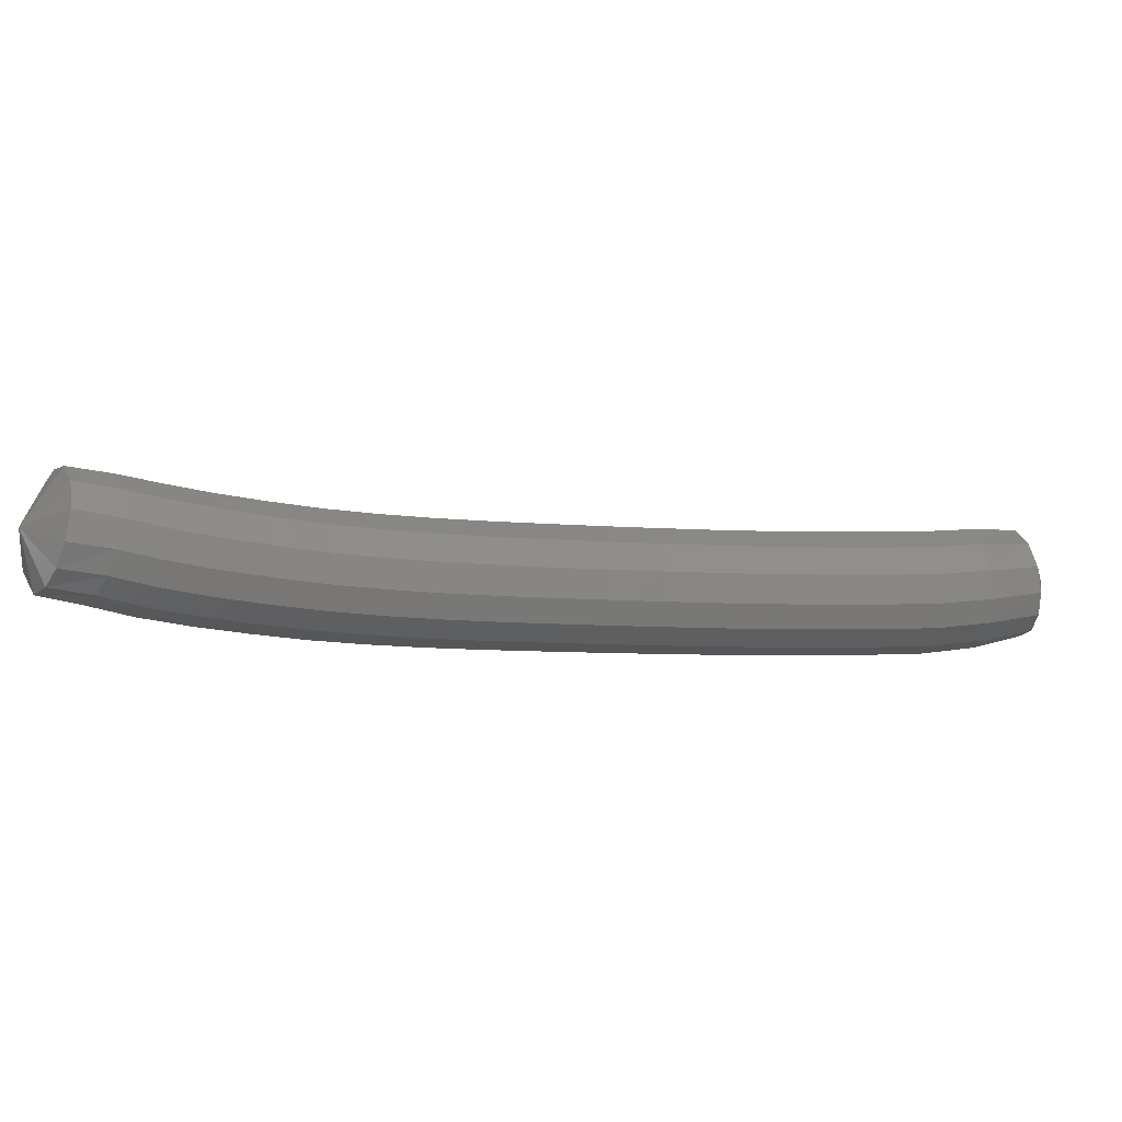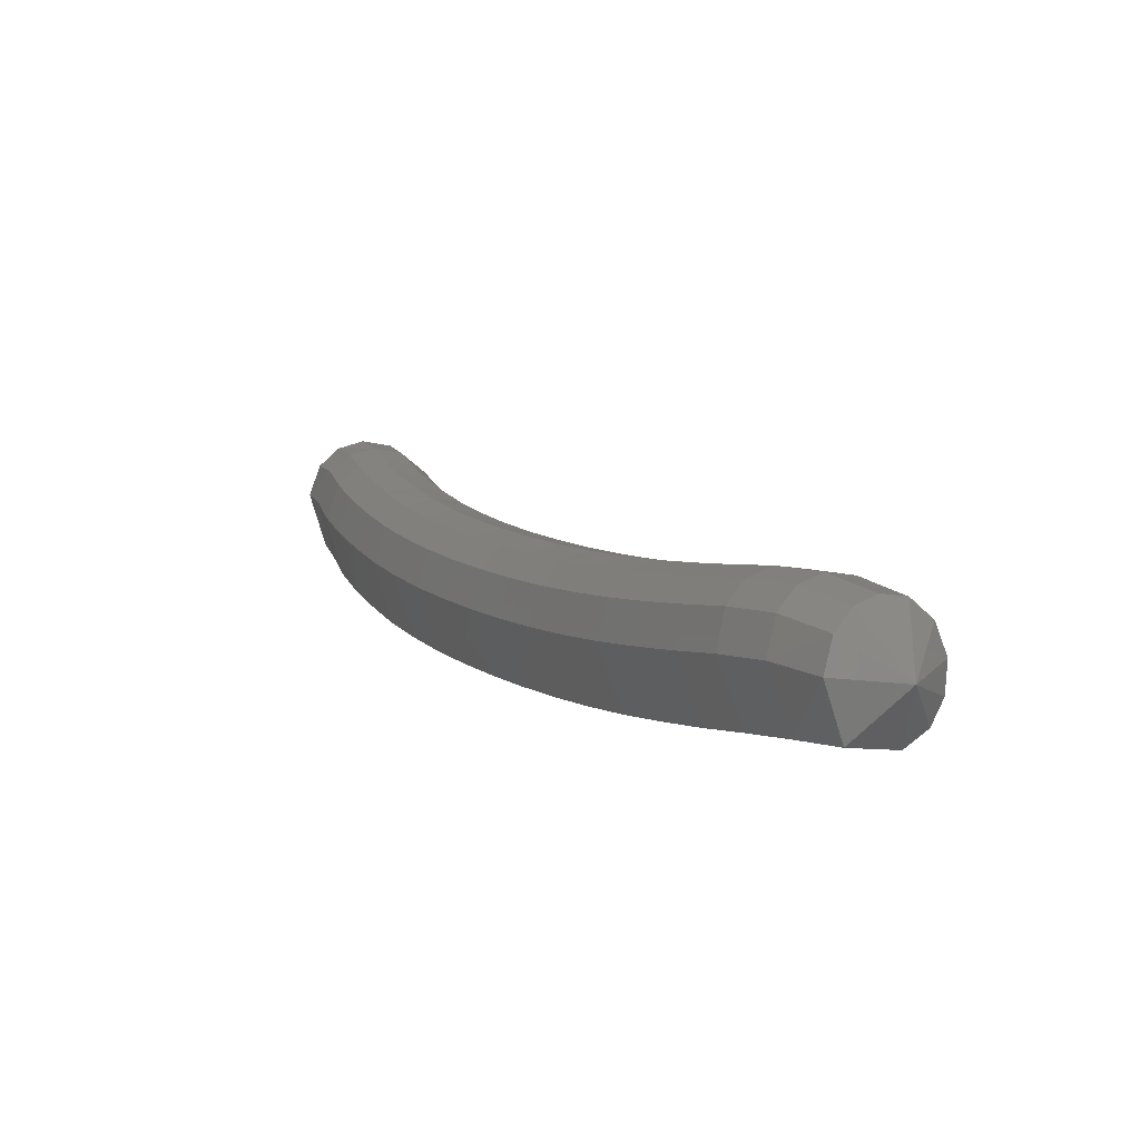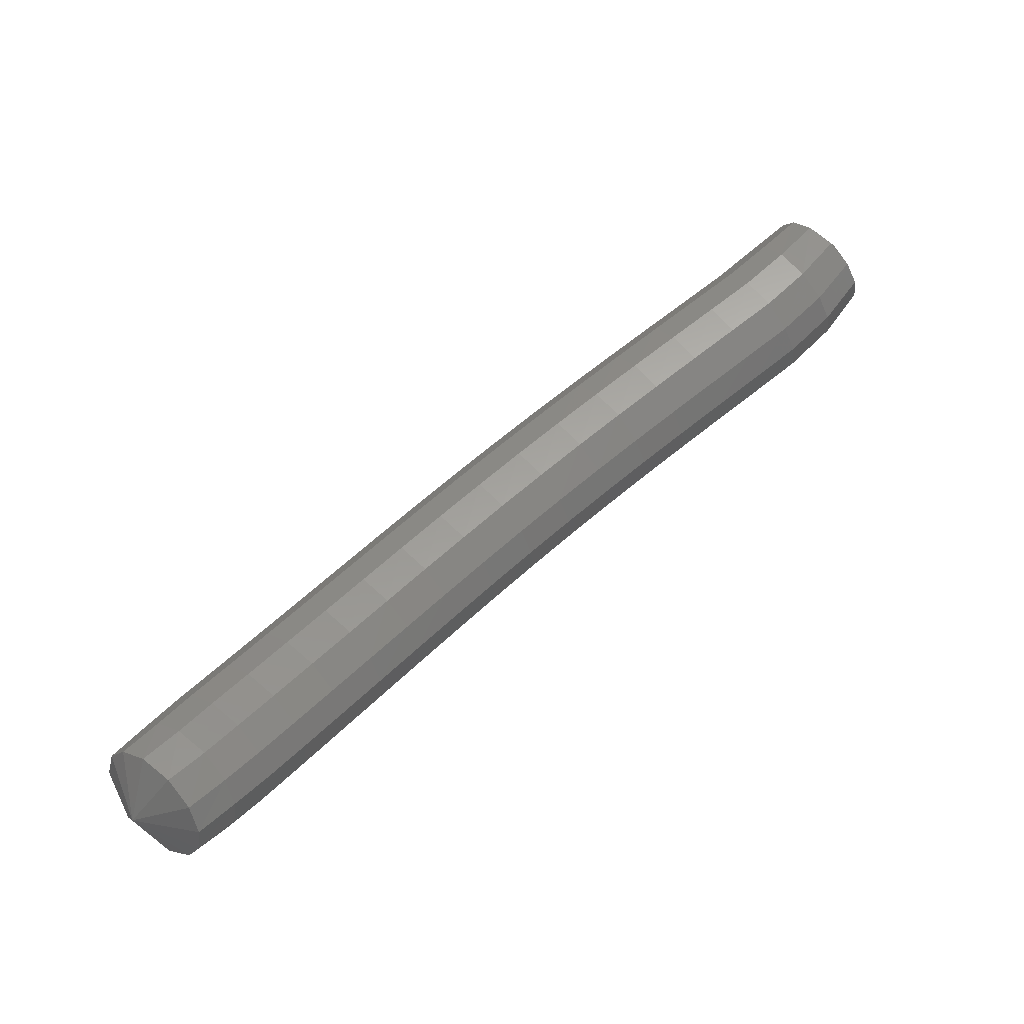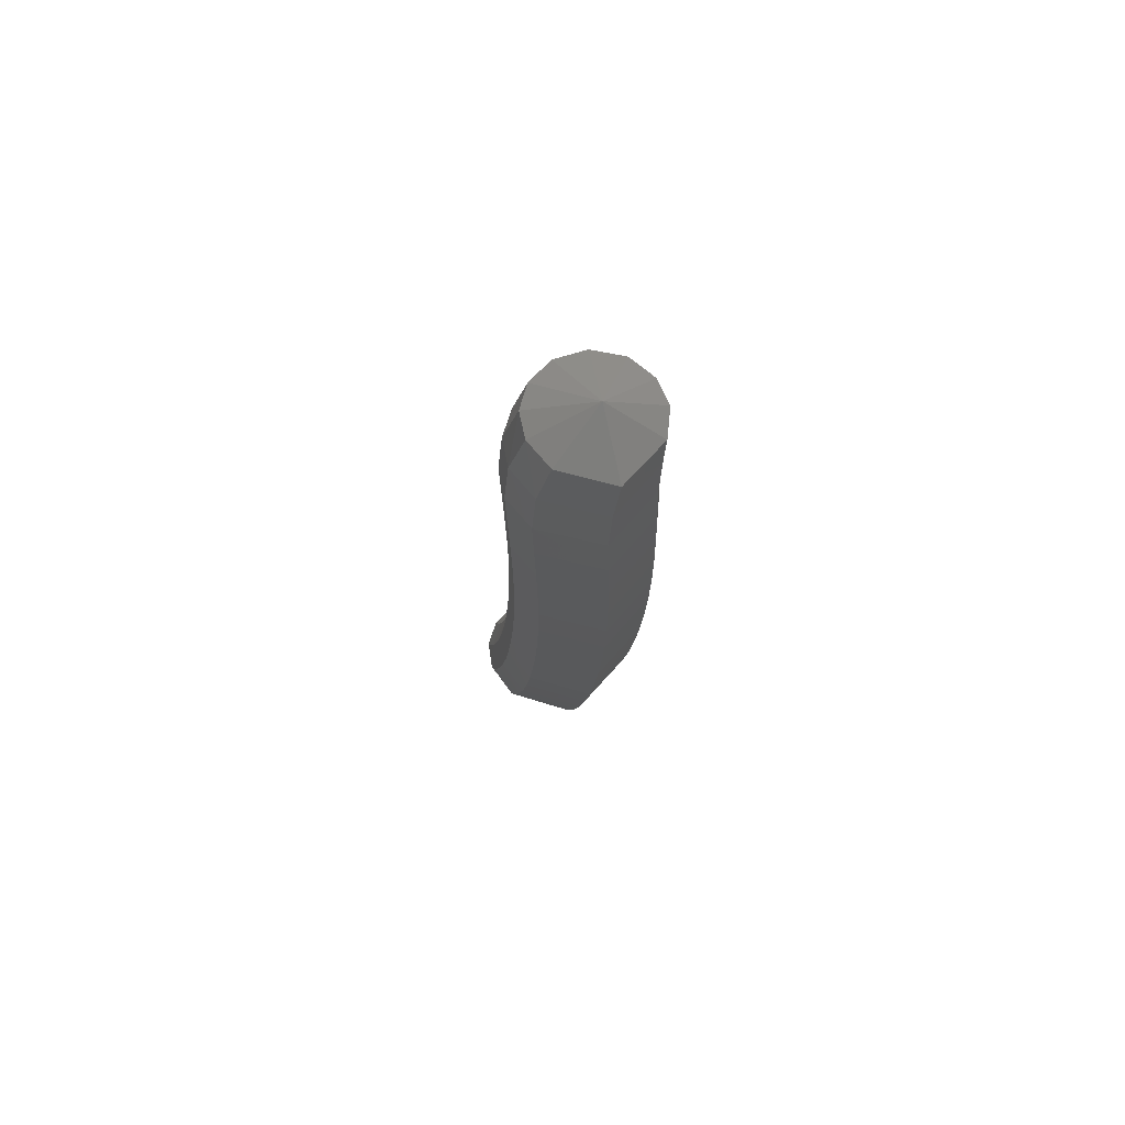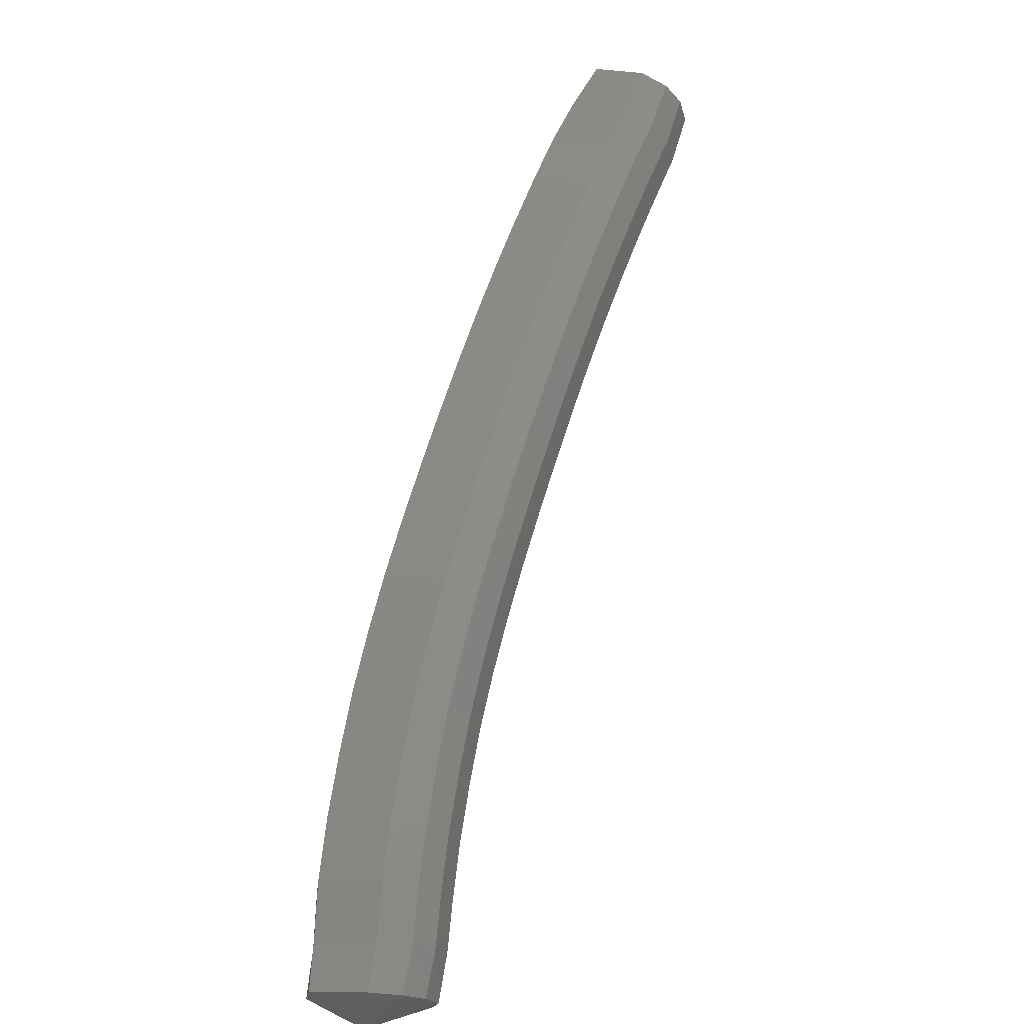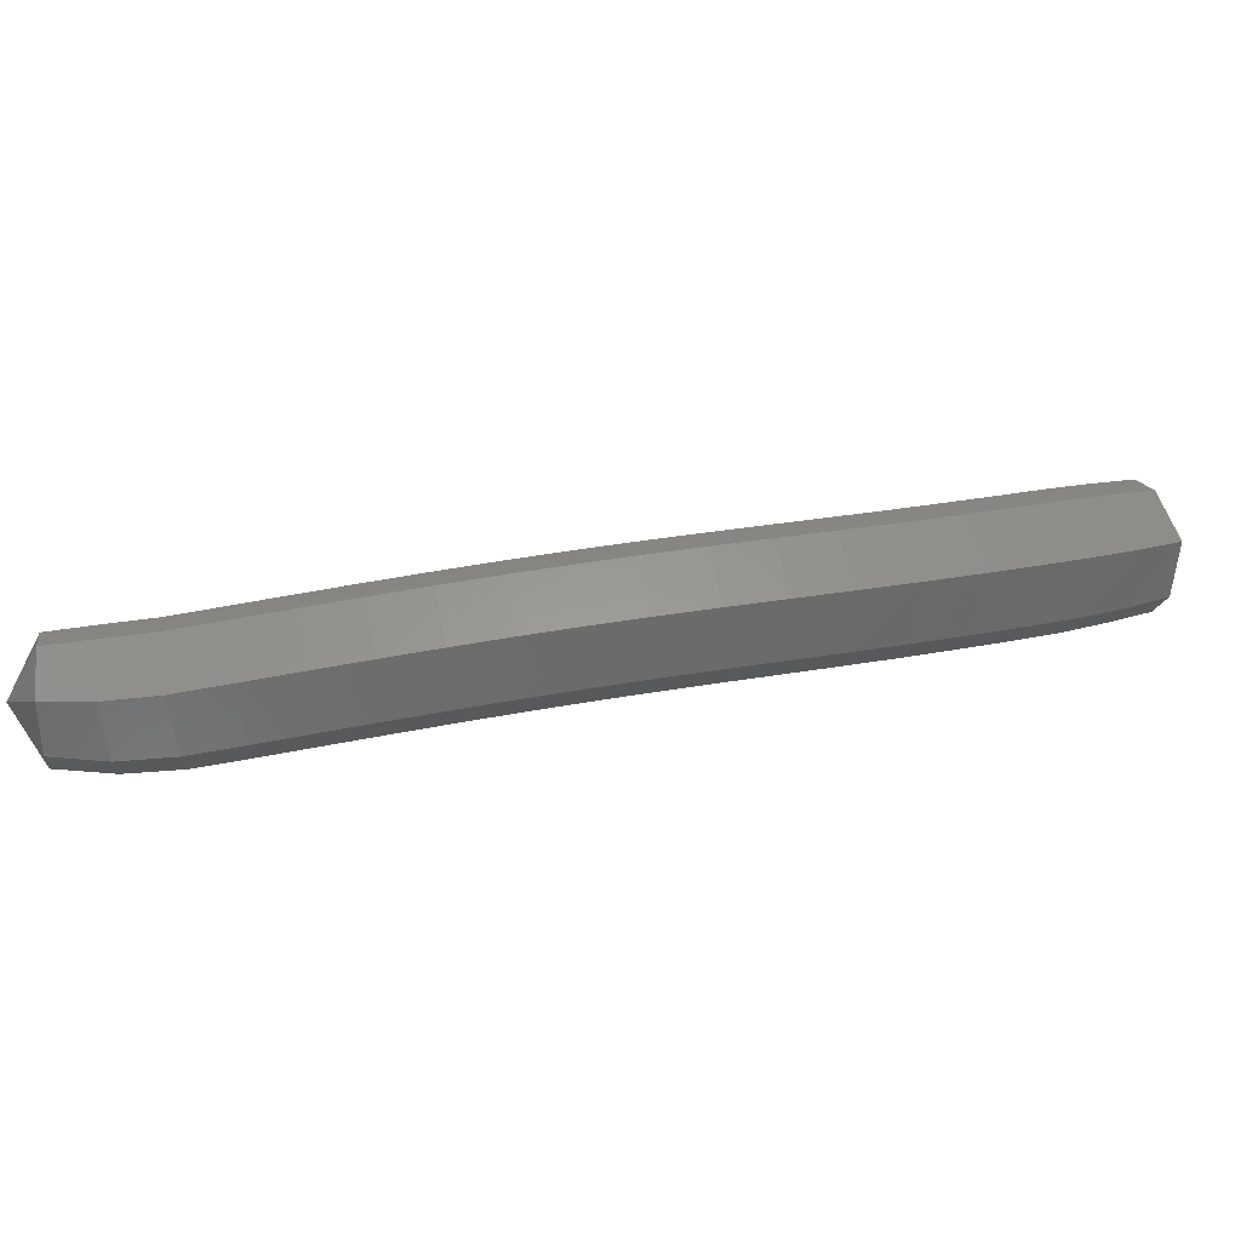
<metadata>
{"format":"stl","ext":"stl","renderer":"f3d","projection":"perspective","resolution":1024,"background":"white","views":[{"elev":36.0,"azim":-52.2,"up":"+Y"},{"elev":52.2,"azim":40.0,"up":"+Z"},{"elev":74.4,"azim":-82.0,"up":"+Y"},{"elev":-25.7,"azim":48.2,"up":"+Y"},{"elev":-77.2,"azim":54.4,"up":"+Z"},{"elev":-71.4,"azim":145.2,"up":"+Y"}]}
</metadata>
<code>
# stl→obj: 211 verts, 440 faces
v 80.18 45.49 285.2
v 79.99 44.97 284.9
v 79.68 45.09 285.3
v 79.57 44.97 284.6
v 79.18 45.12 285
v 79.14 45 284.2
v 78.72 45.15 284.7
v 78.72 45.05 283.8
v 78.31 45.21 284.3
v 78.28 45.12 283.4
v 77.87 45.28 283.9
v 77.84 45.2 283
v 77.44 45.36 283.5
v 77.4 45.29 282.6
v 77.01 45.45 283.1
v 76.95 45.39 282.2
v 76.57 45.55 282.7
v 76.5 45.51 281.9
v 76.13 45.66 282.3
v 76.05 45.62 281.5
v 75.68 45.78 282
v 75.59 45.75 281.1
v 75.23 45.9 281.6
v 75.13 45.89 280.8
v 74.78 46.04 281.3
v 74.67 46.04 280.4
v 74.33 46.19 280.9
v 74.22 46.21 280.1
v 73.89 46.36 280.6
v 73.77 46.41 279.7
v 73.44 46.55 280.3
v 73.32 46.62 279.4
v 73 46.76 279.9
v 72.89 46.84 279.1
v 72.59 46.98 279.6
v 72.52 47.08 278.8
v 72.23 47.22 279.4
v 72.19 47.27 278.6
v 71.91 47.39 279.1
v 72.11 47.9 278.8
v 79.57 45.32 285.5
v 79.05 45.39 285.2
v 78.59 45.43 284.9
v 78.17 45.48 284.5
v 77.75 45.55 284.1
v 77.32 45.63 283.7
v 76.89 45.72 283.3
v 76.46 45.82 282.9
v 76.02 45.93 282.6
v 75.58 46.05 282.2
v 75.14 46.17 281.8
v 74.7 46.31 281.5
v 74.26 46.46 281.1
v 73.82 46.62 280.8
v 73.38 46.81 280.5
v 72.95 47.02 280.2
v 72.55 47.23 279.9
v 72.2 47.46 279.6
v 71.87 47.61 279.3
v 79.56 45.56 285.5
v 79.04 45.65 285.3
v 78.57 45.7 284.9
v 78.16 45.75 284.5
v 77.74 45.82 284.1
v 77.31 45.9 283.7
v 76.89 45.99 283.4
v 76.46 46.09 283
v 76.03 46.2 282.6
v 75.59 46.31 282.3
v 75.15 46.44 281.9
v 74.72 46.57 281.6
v 74.28 46.72 281.2
v 73.85 46.88 280.9
v 73.43 47.07 280.6
v 73 47.27 280.3
v 72.61 47.48 280
v 72.27 47.69 279.7
v 71.93 47.84 279.5
v 79.62 45.8 285.5
v 79.1 45.89 285.2
v 78.64 45.95 284.9
v 78.23 46 284.5
v 77.81 46.07 284.1
v 77.39 46.15 283.7
v 76.97 46.24 283.3
v 76.55 46.34 283
v 76.12 46.44 282.6
v 75.68 46.56 282.2
v 75.25 46.68 281.9
v 74.81 46.82 281.5
v 74.38 46.96 281.2
v 73.96 47.12 280.9
v 73.54 47.31 280.6
v 73.12 47.5 280.3
v 72.74 47.71 280
v 72.4 47.91 279.7
v 72.07 48.07 279.5
v 79.75 46 285.4
v 79.24 46.11 285.1
v 78.79 46.17 284.7
v 78.39 46.22 284.4
v 77.97 46.29 284
v 77.55 46.37 283.6
v 77.13 46.46 283.2
v 76.71 46.56 282.8
v 76.28 46.66 282.5
v 75.85 46.78 282.1
v 75.41 46.9 281.8
v 74.98 47.03 281.4
v 74.55 47.18 281.1
v 74.14 47.34 280.8
v 73.72 47.52 280.5
v 73.31 47.71 280.2
v 72.94 47.91 279.9
v 72.6 48.11 279.6
v 72.27 48.27 279.4
v 79.93 46.1 285.1
v 79.46 46.22 284.9
v 79.02 46.28 284.5
v 78.62 46.34 284.1
v 78.2 46.4 283.7
v 77.78 46.48 283.4
v 77.36 46.57 283
v 76.94 46.67 282.6
v 76.5 46.77 282.2
v 76.07 46.89 281.9
v 75.63 47.01 281.5
v 75.2 47.14 281.2
v 74.77 47.28 280.8
v 74.36 47.44 280.5
v 73.95 47.62 280.2
v 73.53 47.82 279.9
v 73.16 48.01 279.7
v 72.82 48.2 279.4
v 72.49 48.36 279.1
v 80.11 46.06 284.9
v 79.68 46.17 284.6
v 79.26 46.23 284.2
v 78.86 46.28 283.9
v 78.44 46.35 283.5
v 78.01 46.43 283.1
v 77.59 46.52 282.7
v 77.16 46.61 282.3
v 76.72 46.72 282
v 76.28 46.84 281.6
v 75.84 46.96 281.2
v 75.41 47.09 280.9
v 74.98 47.23 280.6
v 74.56 47.39 280.2
v 74.14 47.57 279.9
v 73.73 47.77 279.6
v 73.35 47.96 279.4
v 73 48.16 279.1
v 72.66 48.31 278.8
v 80.23 45.88 284.7
v 79.83 45.99 284.4
v 79.42 46.04 284
v 79.01 46.09 283.7
v 78.59 46.16 283.3
v 78.16 46.24 282.9
v 77.73 46.33 282.5
v 77.3 46.43 282.1
v 76.86 46.53 281.7
v 76.41 46.65 281.4
v 75.97 46.77 281
v 75.52 46.9 280.7
v 75.09 47.05 280.3
v 74.66 47.21 280
v 74.24 47.39 279.7
v 73.82 47.59 279.4
v 73.43 47.79 279.1
v 73.07 47.99 278.9
v 72.73 48.14 278.6
v 80.27 45.66 284.6
v 79.89 45.74 284.3
v 79.49 45.79 283.9
v 79.08 45.84 283.6
v 78.65 45.91 283.2
v 78.22 45.99 282.8
v 77.78 46.08 282.4
v 77.35 46.18 282
v 76.9 46.29 281.6
v 76.45 46.4 281.2
v 76 46.53 280.9
v 75.55 46.66 280.5
v 75.11 46.81 280.2
v 74.67 46.97 279.9
v 74.24 47.15 279.5
v 73.81 47.35 279.2
v 73.42 47.56 278.9
v 73.05 47.77 278.7
v 72.7 47.92 278.5
v 80.23 45.37 284.6
v 79.86 45.43 284.3
v 79.45 45.46 283.9
v 79.03 45.52 283.6
v 78.6 45.59 283.2
v 78.17 45.67 282.8
v 77.73 45.76 282.4
v 77.28 45.86 282
v 76.84 45.97 281.6
v 76.38 46.08 281.2
v 75.93 46.21 280.9
v 75.47 46.34 280.5
v 75.02 46.49 280.2
v 74.58 46.66 279.8
v 74.14 46.85 279.5
v 73.7 47.05 279.2
v 73.29 47.27 278.9
v 72.92 47.49 278.6
v 72.57 47.65 278.4
f 1 1 2
f 2 1 3
f 2 3 4
f 4 3 5
f 4 5 6
f 6 5 7
f 6 7 8
f 8 7 9
f 8 9 10
f 10 9 11
f 10 11 12
f 12 11 13
f 12 13 14
f 14 13 15
f 14 15 16
f 16 15 17
f 16 17 18
f 18 17 19
f 18 19 20
f 20 19 21
f 20 21 22
f 22 21 23
f 22 23 24
f 24 23 25
f 24 25 26
f 26 25 27
f 26 27 28
f 28 27 29
f 28 29 30
f 30 29 31
f 30 31 32
f 32 31 33
f 32 33 34
f 34 33 35
f 34 35 36
f 36 35 37
f 36 37 38
f 38 37 39
f 38 39 40
f 40 39 40
f 1 1 3
f 3 1 41
f 3 41 5
f 5 41 42
f 5 42 7
f 7 42 43
f 7 43 9
f 9 43 44
f 9 44 11
f 11 44 45
f 11 45 13
f 13 45 46
f 13 46 15
f 15 46 47
f 15 47 17
f 17 47 48
f 17 48 19
f 19 48 49
f 19 49 21
f 21 49 50
f 21 50 23
f 23 50 51
f 23 51 25
f 25 51 52
f 25 52 27
f 27 52 53
f 27 53 29
f 29 53 54
f 29 54 31
f 31 54 55
f 31 55 33
f 33 55 56
f 33 56 35
f 35 56 57
f 35 57 37
f 37 57 58
f 37 58 39
f 39 58 59
f 39 59 40
f 40 59 40
f 1 1 41
f 41 1 60
f 41 60 42
f 42 60 61
f 42 61 43
f 43 61 62
f 43 62 44
f 44 62 63
f 44 63 45
f 45 63 64
f 45 64 46
f 46 64 65
f 46 65 47
f 47 65 66
f 47 66 48
f 48 66 67
f 48 67 49
f 49 67 68
f 49 68 50
f 50 68 69
f 50 69 51
f 51 69 70
f 51 70 52
f 52 70 71
f 52 71 53
f 53 71 72
f 53 72 54
f 54 72 73
f 54 73 55
f 55 73 74
f 55 74 56
f 56 74 75
f 56 75 57
f 57 75 76
f 57 76 58
f 58 76 77
f 58 77 59
f 59 77 78
f 59 78 40
f 40 78 40
f 1 1 60
f 60 1 79
f 60 79 61
f 61 79 80
f 61 80 62
f 62 80 81
f 62 81 63
f 63 81 82
f 63 82 64
f 64 82 83
f 64 83 65
f 65 83 84
f 65 84 66
f 66 84 85
f 66 85 67
f 67 85 86
f 67 86 68
f 68 86 87
f 68 87 69
f 69 87 88
f 69 88 70
f 70 88 89
f 70 89 71
f 71 89 90
f 71 90 72
f 72 90 91
f 72 91 73
f 73 91 92
f 73 92 74
f 74 92 93
f 74 93 75
f 75 93 94
f 75 94 76
f 76 94 95
f 76 95 77
f 77 95 96
f 77 96 78
f 78 96 97
f 78 97 40
f 40 97 40
f 1 1 79
f 79 1 98
f 79 98 80
f 80 98 99
f 80 99 81
f 81 99 100
f 81 100 82
f 82 100 101
f 82 101 83
f 83 101 102
f 83 102 84
f 84 102 103
f 84 103 85
f 85 103 104
f 85 104 86
f 86 104 105
f 86 105 87
f 87 105 106
f 87 106 88
f 88 106 107
f 88 107 89
f 89 107 108
f 89 108 90
f 90 108 109
f 90 109 91
f 91 109 110
f 91 110 92
f 92 110 111
f 92 111 93
f 93 111 112
f 93 112 94
f 94 112 113
f 94 113 95
f 95 113 114
f 95 114 96
f 96 114 115
f 96 115 97
f 97 115 116
f 97 116 40
f 40 116 40
f 1 1 98
f 98 1 117
f 98 117 99
f 99 117 118
f 99 118 100
f 100 118 119
f 100 119 101
f 101 119 120
f 101 120 102
f 102 120 121
f 102 121 103
f 103 121 122
f 103 122 104
f 104 122 123
f 104 123 105
f 105 123 124
f 105 124 106
f 106 124 125
f 106 125 107
f 107 125 126
f 107 126 108
f 108 126 127
f 108 127 109
f 109 127 128
f 109 128 110
f 110 128 129
f 110 129 111
f 111 129 130
f 111 130 112
f 112 130 131
f 112 131 113
f 113 131 132
f 113 132 114
f 114 132 133
f 114 133 115
f 115 133 134
f 115 134 116
f 116 134 135
f 116 135 40
f 40 135 40
f 1 1 117
f 117 1 136
f 117 136 118
f 118 136 137
f 118 137 119
f 119 137 138
f 119 138 120
f 120 138 139
f 120 139 121
f 121 139 140
f 121 140 122
f 122 140 141
f 122 141 123
f 123 141 142
f 123 142 124
f 124 142 143
f 124 143 125
f 125 143 144
f 125 144 126
f 126 144 145
f 126 145 127
f 127 145 146
f 127 146 128
f 128 146 147
f 128 147 129
f 129 147 148
f 129 148 130
f 130 148 149
f 130 149 131
f 131 149 150
f 131 150 132
f 132 150 151
f 132 151 133
f 133 151 152
f 133 152 134
f 134 152 153
f 134 153 135
f 135 153 154
f 135 154 40
f 40 154 40
f 1 1 136
f 136 1 155
f 136 155 137
f 137 155 156
f 137 156 138
f 138 156 157
f 138 157 139
f 139 157 158
f 139 158 140
f 140 158 159
f 140 159 141
f 141 159 160
f 141 160 142
f 142 160 161
f 142 161 143
f 143 161 162
f 143 162 144
f 144 162 163
f 144 163 145
f 145 163 164
f 145 164 146
f 146 164 165
f 146 165 147
f 147 165 166
f 147 166 148
f 148 166 167
f 148 167 149
f 149 167 168
f 149 168 150
f 150 168 169
f 150 169 151
f 151 169 170
f 151 170 152
f 152 170 171
f 152 171 153
f 153 171 172
f 153 172 154
f 154 172 173
f 154 173 40
f 40 173 40
f 1 1 155
f 155 1 174
f 155 174 156
f 156 174 175
f 156 175 157
f 157 175 176
f 157 176 158
f 158 176 177
f 158 177 159
f 159 177 178
f 159 178 160
f 160 178 179
f 160 179 161
f 161 179 180
f 161 180 162
f 162 180 181
f 162 181 163
f 163 181 182
f 163 182 164
f 164 182 183
f 164 183 165
f 165 183 184
f 165 184 166
f 166 184 185
f 166 185 167
f 167 185 186
f 167 186 168
f 168 186 187
f 168 187 169
f 169 187 188
f 169 188 170
f 170 188 189
f 170 189 171
f 171 189 190
f 171 190 172
f 172 190 191
f 172 191 173
f 173 191 192
f 173 192 40
f 40 192 40
f 1 1 174
f 174 1 193
f 174 193 175
f 175 193 194
f 175 194 176
f 176 194 195
f 176 195 177
f 177 195 196
f 177 196 178
f 178 196 197
f 178 197 179
f 179 197 198
f 179 198 180
f 180 198 199
f 180 199 181
f 181 199 200
f 181 200 182
f 182 200 201
f 182 201 183
f 183 201 202
f 183 202 184
f 184 202 203
f 184 203 185
f 185 203 204
f 185 204 186
f 186 204 205
f 186 205 187
f 187 205 206
f 187 206 188
f 188 206 207
f 188 207 189
f 189 207 208
f 189 208 190
f 190 208 209
f 190 209 191
f 191 209 210
f 191 210 192
f 192 210 211
f 192 211 40
f 40 211 40
f 1 1 193
f 193 1 2
f 193 2 194
f 194 2 4
f 194 4 195
f 195 4 6
f 195 6 196
f 196 6 8
f 196 8 197
f 197 8 10
f 197 10 198
f 198 10 12
f 198 12 199
f 199 12 14
f 199 14 200
f 200 14 16
f 200 16 201
f 201 16 18
f 201 18 202
f 202 18 20
f 202 20 203
f 203 20 22
f 203 22 204
f 204 22 24
f 204 24 205
f 205 24 26
f 205 26 206
f 206 26 28
f 206 28 207
f 207 28 30
f 207 30 208
f 208 30 32
f 208 32 209
f 209 32 34
f 209 34 210
f 210 34 36
f 210 36 211
f 211 36 38
f 211 38 40
f 40 38 40

</code>
